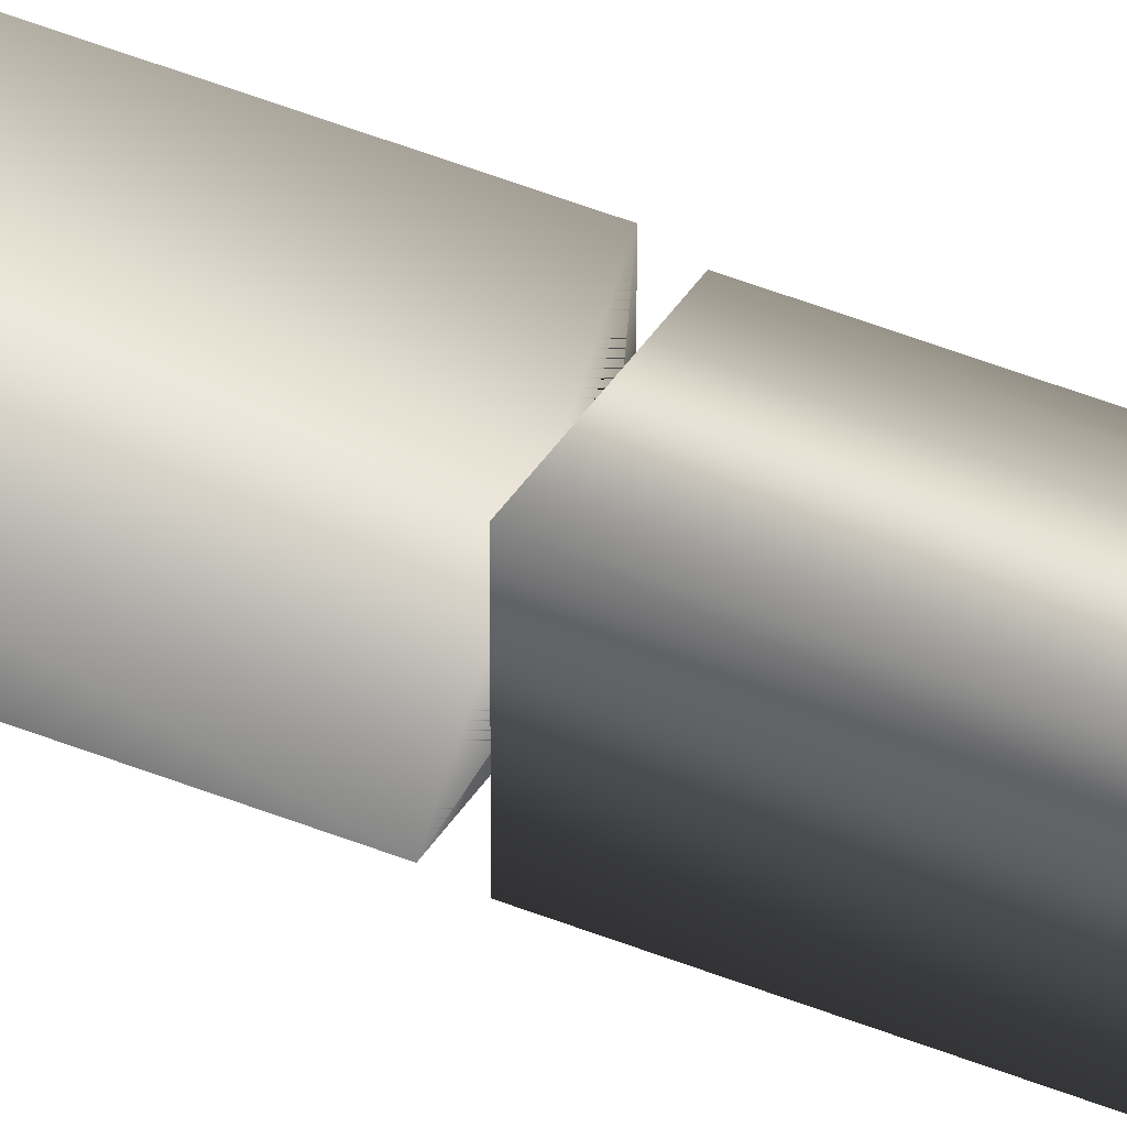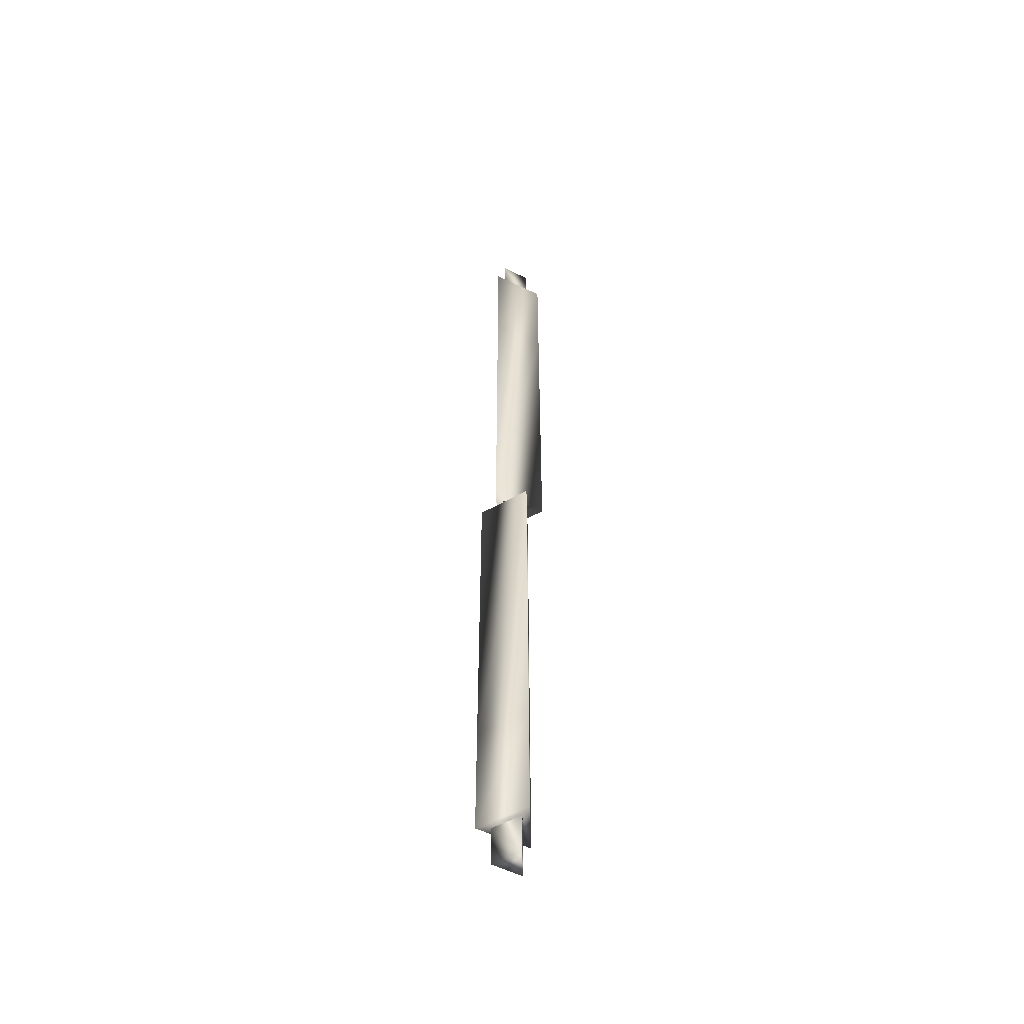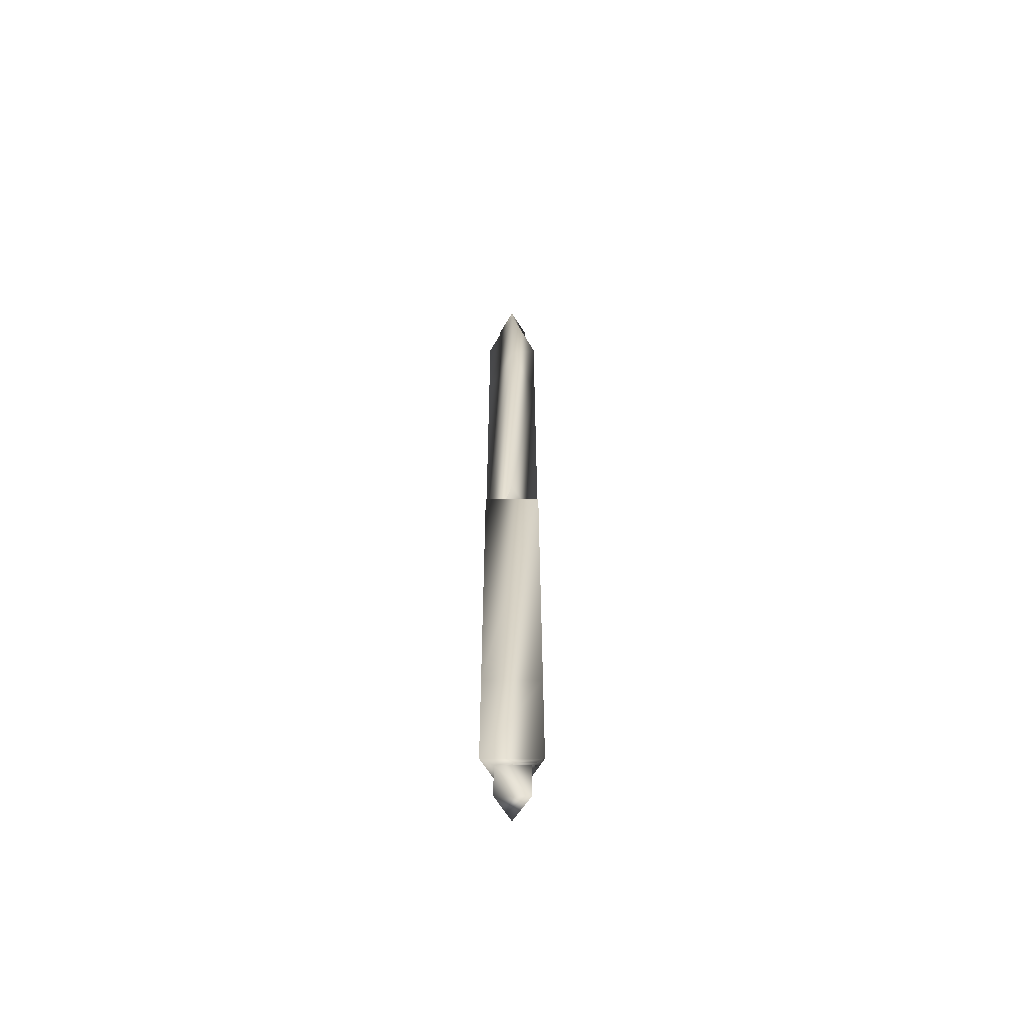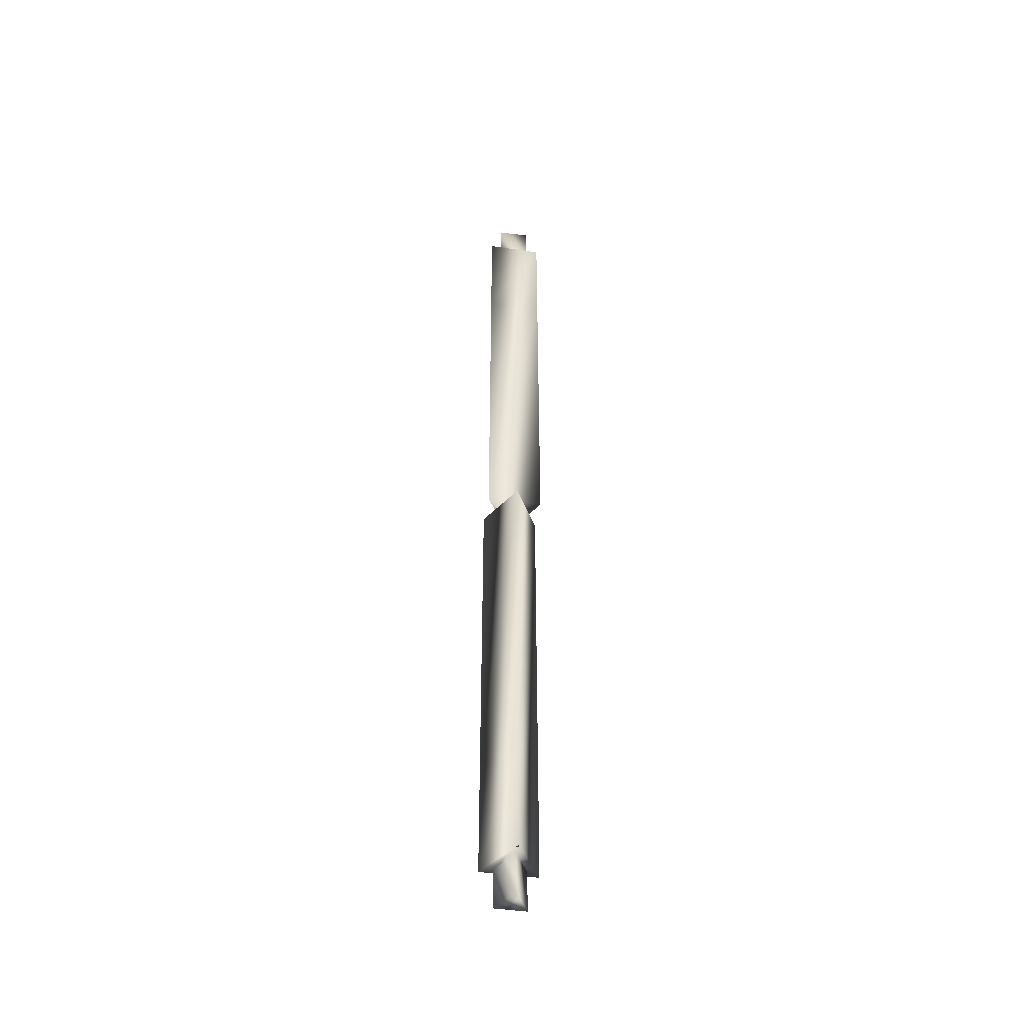
<metadata>
{"format":"obj","ext":"obj","renderer":"f3d","projection":"perspective","resolution":1024,"background":"white","views":[{"elev":55.7,"azim":112.1,"up":"+Z"},{"elev":-51.6,"azim":-178.2,"up":"+Y"},{"elev":-59.8,"azim":-90.1,"up":"+Y"},{"elev":-44.7,"azim":-39.9,"up":"+Y"}]}
</metadata>
<code>
v 0.882 47.6 1.628
v 0.882 47.6 -1.528
v -1.764 47.6 0
v 0.882 43.6 1.628
v -1.764 43.6 0
v 0.882 43.6 -1.528
v 1.588 43.6 2.75
v -3.175 43.6 0
v 1.588 43.6 -2.75
v -3.175 32.4 0
v 1.588 32.4 2.75
v 1.588 32.4 -2.75
v 0.882 -2e-06 1.628
v -1.764 2e-06 0
v 0.882 -2e-06 -1.528
v 1.588 -2e-06 2.75
v -3.175 -2e-06 0
v 1.588 -2e-06 -2.75
v -0.882 -47.6 1.628
v -0.882 -47.6 -1.528
v 1.764 -47.6 0
v -0.882 -43.6 1.628
v 1.764 -43.6 0
v -0.882 -43.6 -1.528
v -1.588 -43.6 2.75
v 3.175 -43.6 0
v -1.588 -43.6 -2.75
v 3.175 -32.4 0
v -1.588 -32.4 2.75
v -1.588 -32.4 -2.75
v -0.882 2e-06 1.628
v 1.764 -2e-06 0
v -0.882 2e-06 -1.528
v -1.588 2e-06 2.75
v 3.175 2e-06 0
v -1.588 2e-06 -2.75
g mmGroup0
f 13 14 15
f 1 2 3
f 31 32 33
f 19 20 21
f 4 1 3
f 4 3 5
f 6 2 1
f 6 1 4
f 5 3 2
f 5 2 6
f 7 4 5
f 7 5 6
f 7 6 8
f 6 4 7
f 6 7 9
f 6 9 8
f 10 11 7
f 10 7 8
f 11 12 9
f 11 9 7
f 12 10 8
f 12 8 9
f 16 13 15
f 16 15 17
f 16 17 18
f 15 14 13
f 15 13 16
f 15 16 17
f 10 12 18
f 10 18 17
f 12 11 16
f 12 16 18
f 11 10 17
f 11 17 16
f 22 19 21
f 22 21 23
f 24 20 19
f 24 19 22
f 23 21 20
f 23 20 24
f 25 22 23
f 25 23 24
f 25 24 26
f 24 22 25
f 24 25 27
f 24 27 26
f 28 29 25
f 28 25 26
f 29 30 27
f 29 27 25
f 30 28 26
f 30 26 27
f 34 31 33
f 34 33 35
f 34 35 36
f 33 32 31
f 33 31 34
f 33 34 35
f 28 30 36
f 28 36 35
f 30 29 34
f 30 34 36
f 29 28 35
f 29 35 34

</code>
